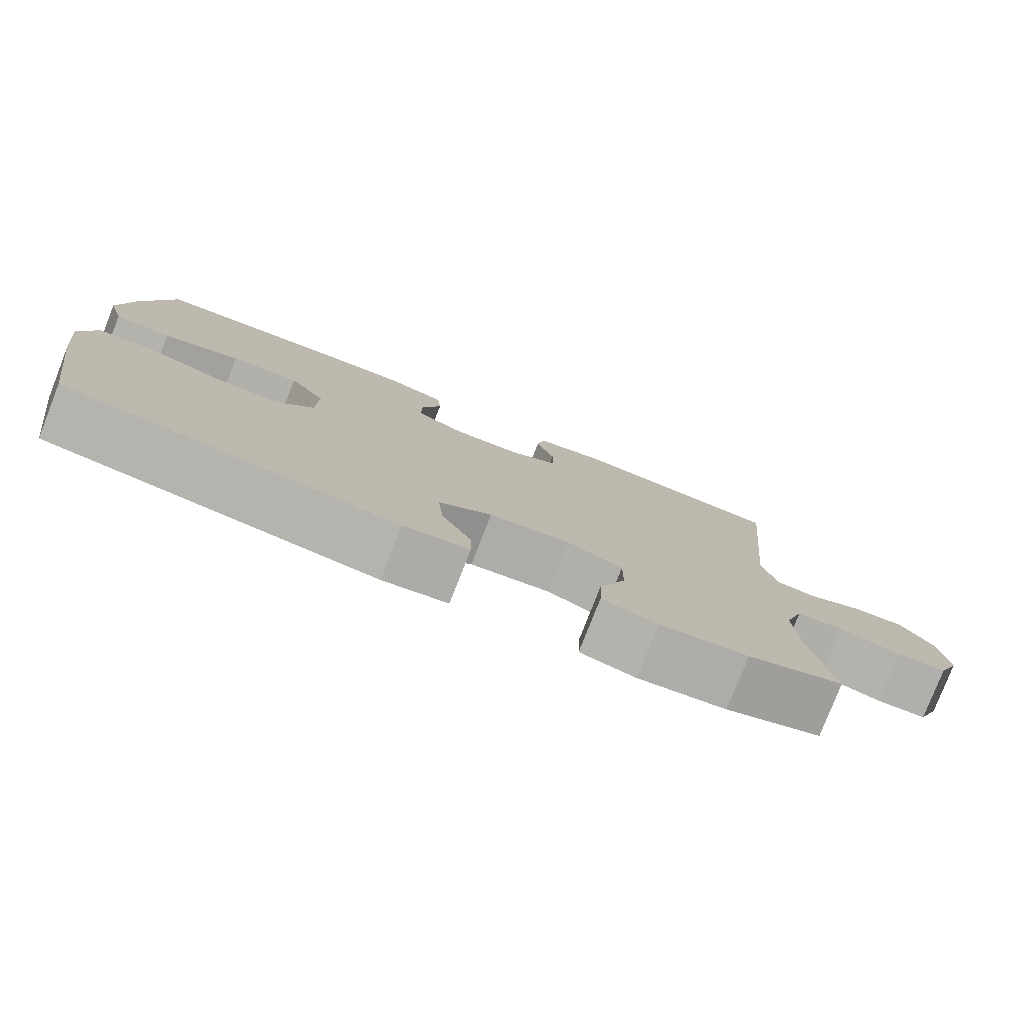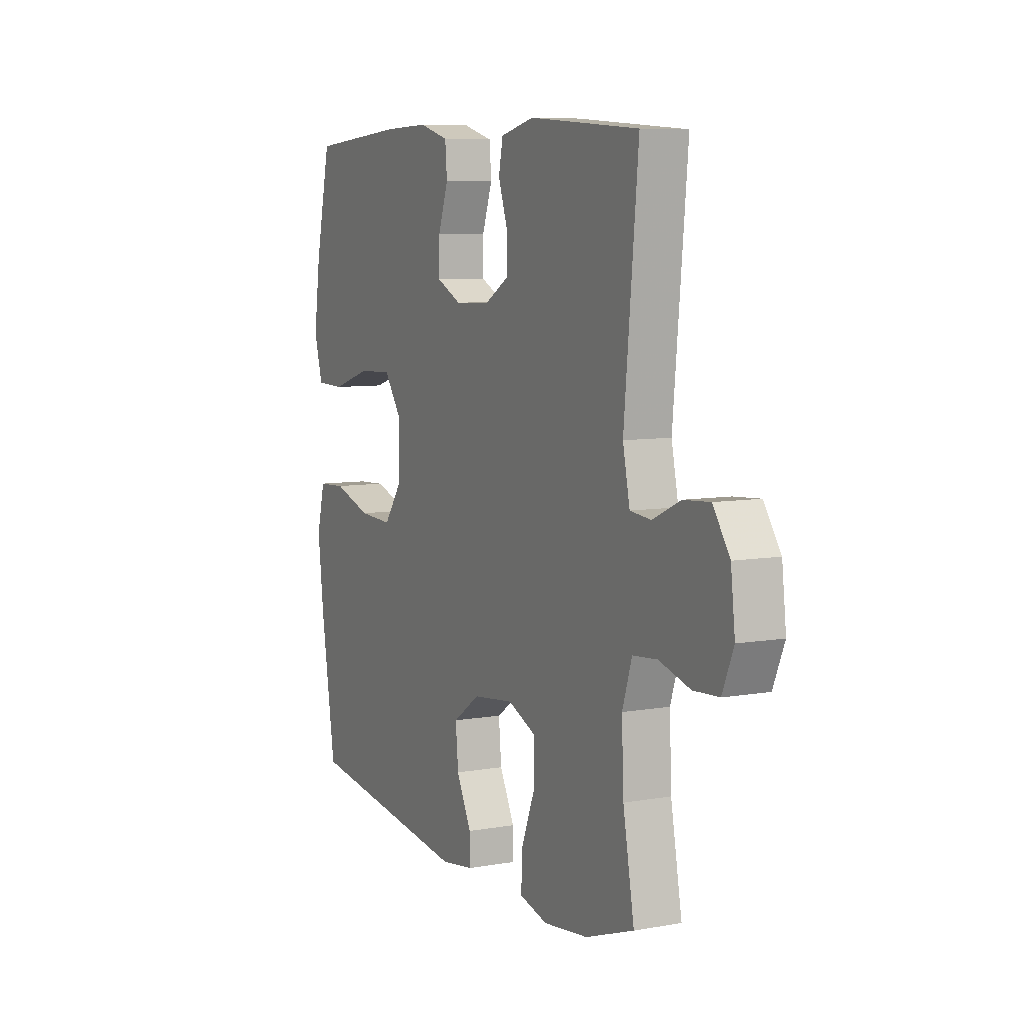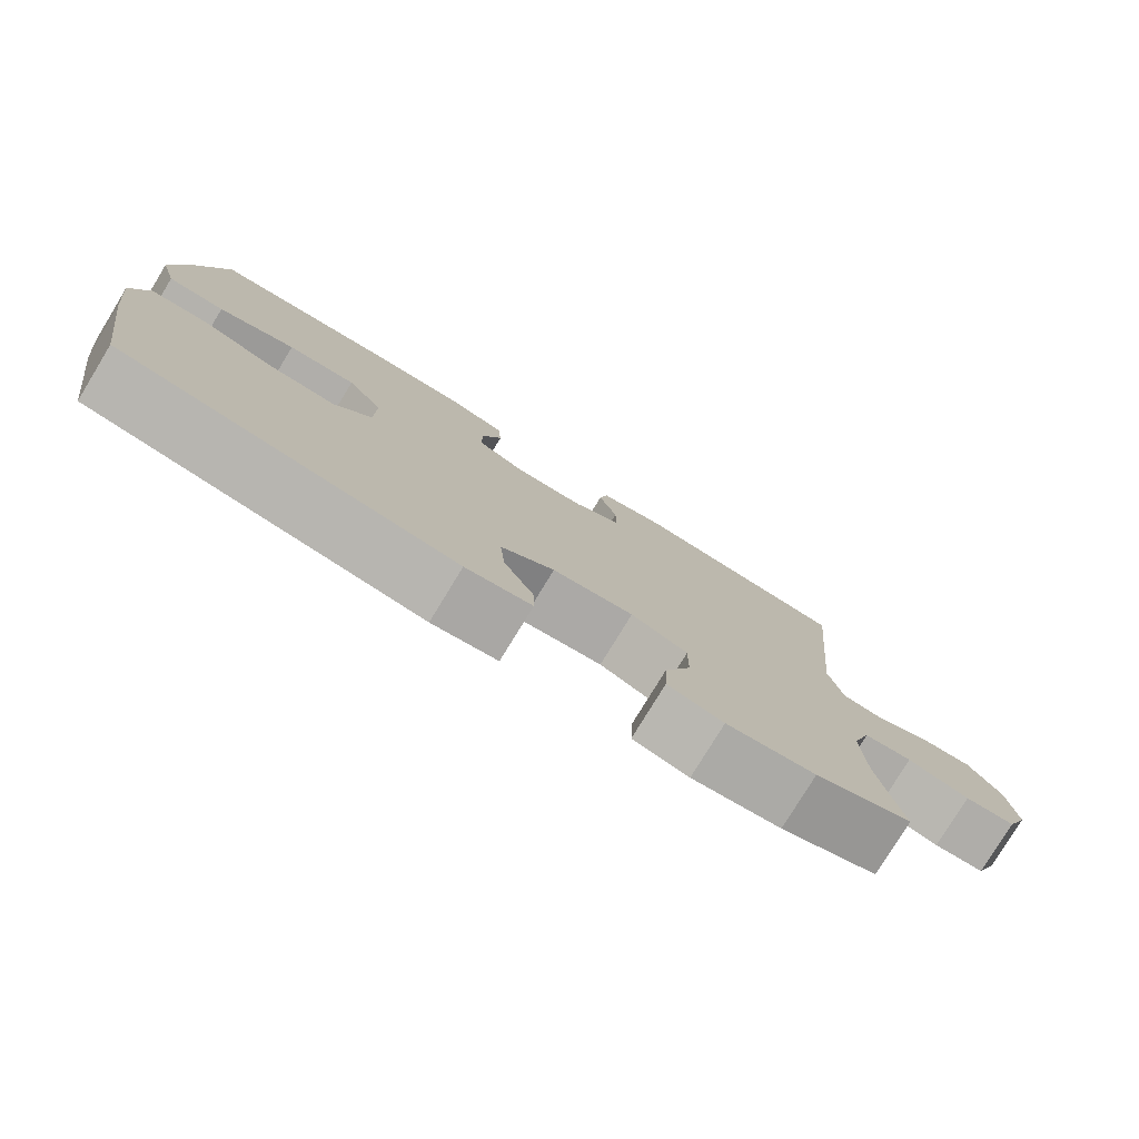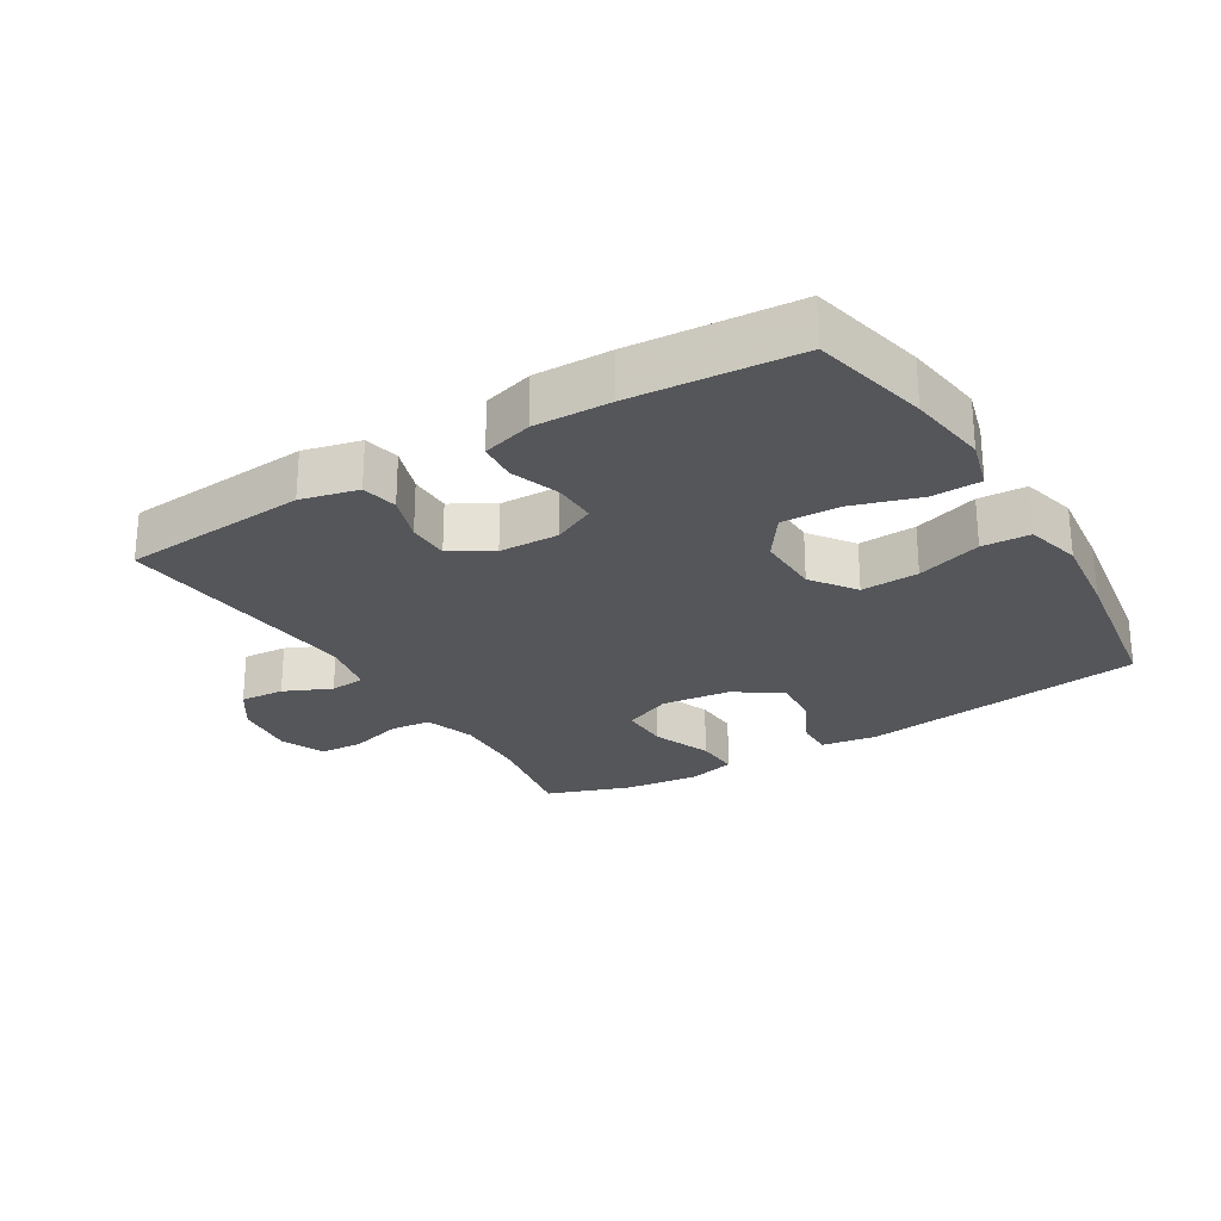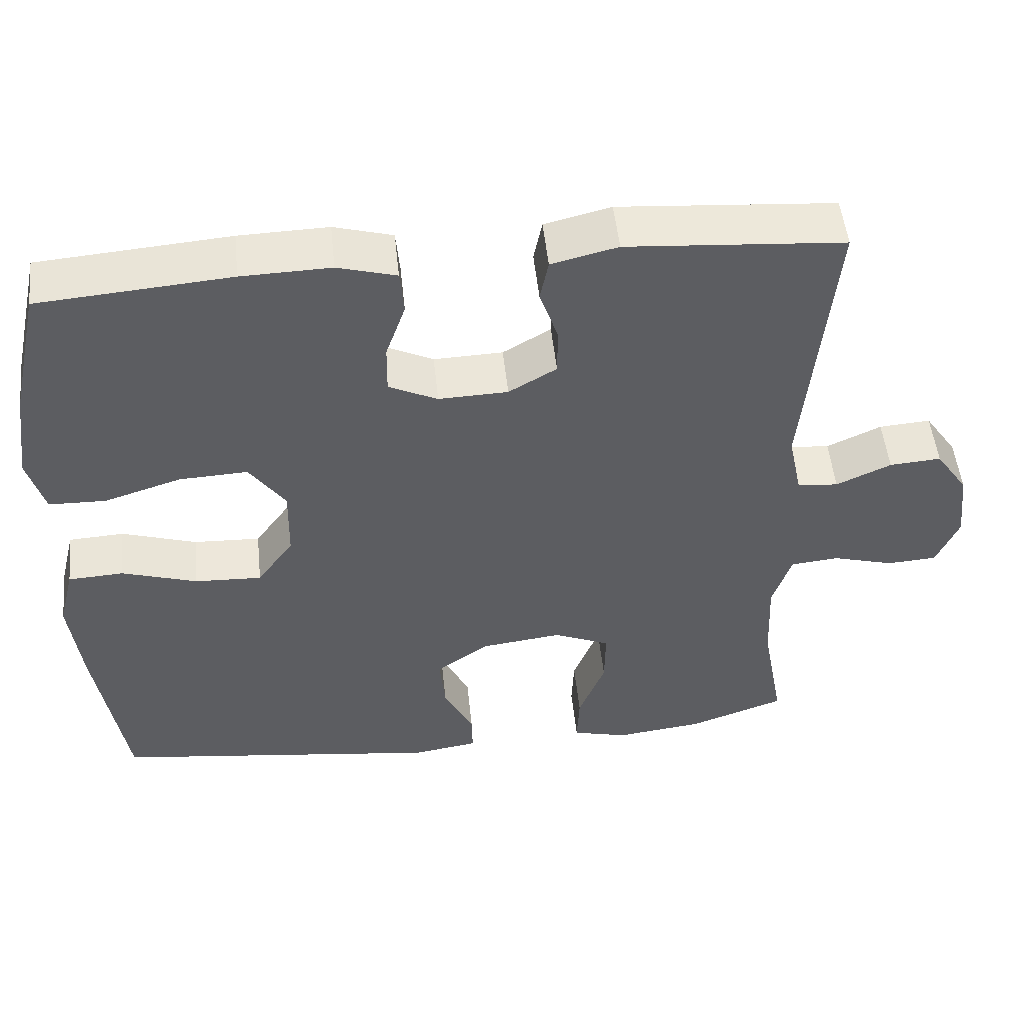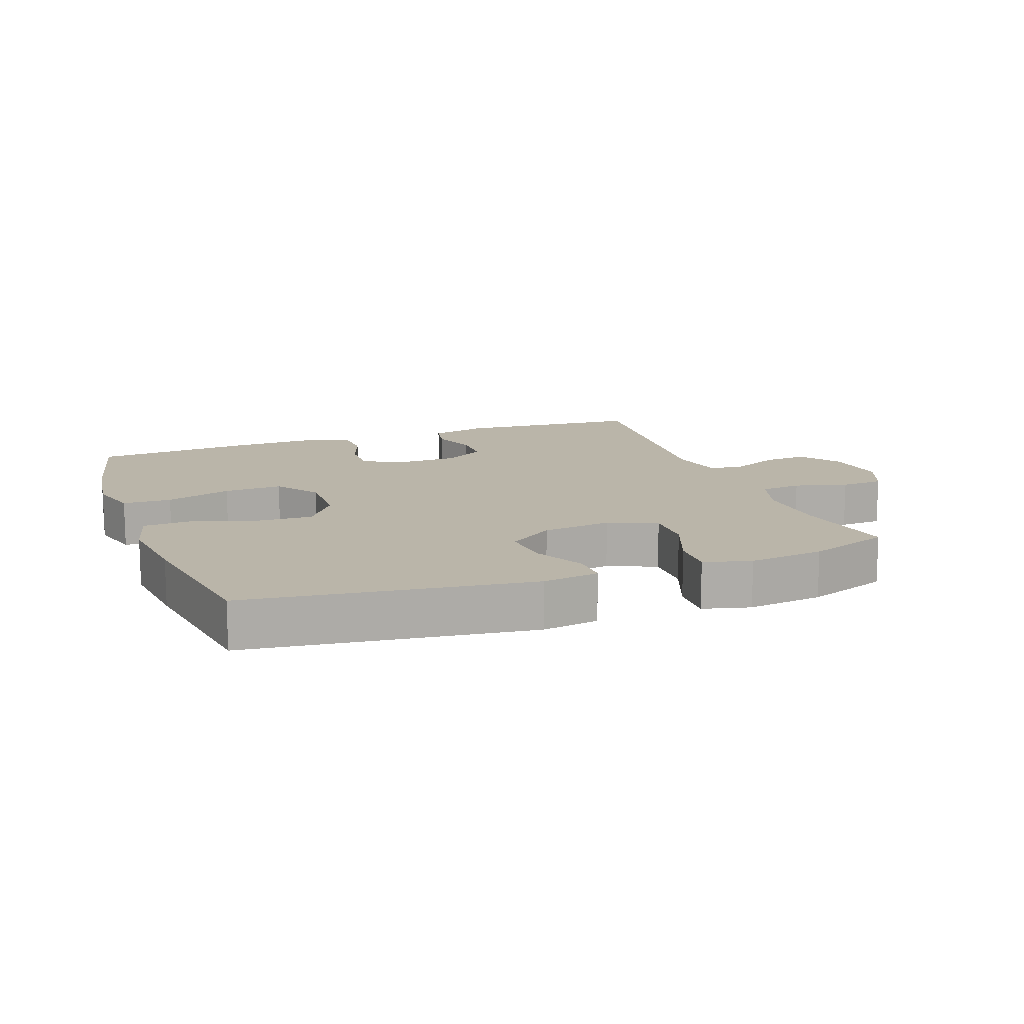
<metadata>
{"format":"obj","ext":"obj","renderer":"f3d","projection":"perspective","resolution":1024,"background":"white","views":[{"elev":-79.1,"azim":158.6,"up":"+Z"},{"elev":7.6,"azim":-116.6,"up":"+Z"},{"elev":-78.9,"azim":148.6,"up":"+Z"},{"elev":-25.4,"azim":31.4,"up":"+Y"},{"elev":51.2,"azim":174.0,"up":"+Z"},{"elev":13.5,"azim":159.7,"up":"+Y"}]}
</metadata>
<code>
v -0.5 0.07 0.5
v -0.215 0.07 0.522
v -0.128 0.07 0.501
v -0.117 0.07 0.446
v -0.141 0.07 0.375
v -0.141 0.07 0.311
v -0.078 0.07 0.274
v 0.013 0.07 0.271
v 0.077 0.07 0.302
v 0.076 0.07 0.367
v 0.05 0.07 0.442
v 0.055 0.07 0.501
v 0.132 0.07 0.523
v 0.249 0.07 0.52
v 0.5 0.07 0.5
v 0.54 0.07 0.322
v 0.557 0.07 0.2
v 0.535 0.07 0.122
v 0.46 0.07 0.12
v 0.359 0.07 0.152
v 0.269 0.07 0.156
v 0.222 0.07 0.089
v 0.224 0.07 -0.008
v 0.272 0.07 -0.075
v 0.36 0.07 -0.071
v 0.459 0.07 -0.039
v 0.532 0.07 -0.043
v 0.553 0.07 -0.127
v 0.538 0.07 -0.256
v 0.5 0.07 -0.5
v 0.065 0.07 -0.557
v -0.021 0.07 -0.544
v -0.02 0.07 -0.489
v 0.019 0.07 -0.411
v 0.026 0.07 -0.335
v -0.044 0.07 -0.286
v -0.15 0.07 -0.273
v -0.224 0.07 -0.305
v -0.223 0.07 -0.381
v -0.188 0.07 -0.471
v -0.185 0.07 -0.54
v -0.258 0.07 -0.559
v -0.374 0.07 -0.545
v -0.5 0.07 -0.5
v -0.471 0.07 -0.341
v -0.466 0.07 -0.225
v -0.491 0.07 -0.148
v -0.554 0.07 -0.142
v -0.635 0.07 -0.165
v -0.701 0.07 -0.161
v -0.73 0.07 -0.092
v -0.719 0.07 0.003
v -0.676 0.07 0.066
v -0.608 0.07 0.061
v -0.536 0.07 0.028
v -0.482 0.07 0.033
v -0.464 0.07 0.119
v -0.5 0 0.5
v -0.215 0 0.522
v -0.128 0 0.501
v -0.117 0 0.446
v -0.141 0 0.375
v -0.141 0 0.311
v -0.078 0 0.274
v 0.013 0 0.271
v 0.077 0 0.302
v 0.076 0 0.367
v 0.05 0 0.442
v 0.055 0 0.501
v 0.132 0 0.523
v 0.249 0 0.52
v 0.5 0 0.5
v 0.54 0 0.322
v 0.557 0 0.2
v 0.535 0 0.122
v 0.46 0 0.12
v 0.359 0 0.152
v 0.269 0 0.156
v 0.222 0 0.089
v 0.224 0 -0.008
v 0.272 0 -0.075
v 0.36 0 -0.071
v 0.459 0 -0.039
v 0.532 0 -0.043
v 0.553 0 -0.127
v 0.538 0 -0.256
v 0.5 0 -0.5
v 0.065 0 -0.557
v -0.021 0 -0.544
v -0.02 0 -0.489
v 0.019 0 -0.411
v 0.026 0 -0.335
v -0.044 0 -0.286
v -0.15 0 -0.273
v -0.224 0 -0.305
v -0.223 0 -0.381
v -0.188 0 -0.471
v -0.185 0 -0.54
v -0.258 0 -0.559
v -0.374 0 -0.545
v -0.5 0 -0.5
v -0.471 0 -0.341
v -0.466 0 -0.225
v -0.491 0 -0.148
v -0.554 0 -0.142
v -0.635 0 -0.165
v -0.701 0 -0.161
v -0.73 0 -0.092
v -0.719 0 0.003
v -0.676 0 0.066
v -0.608 0 0.061
v -0.536 0 0.028
v -0.482 0 0.033
v -0.464 0 0.119
f 53 54 55
f 52 53 55
f 51 52 55
f 50 51 55
f 49 50 55
f 48 49 55
f 47 48 55 56
f 46 47 56 57
f 43 44 45
f 42 43 45
f 41 42 45
f 40 41 45
f 39 40 45
f 38 39 45 46
f 37 38 46 57
f 32 33 34
f 31 32 34
f 30 31 34
f 29 30 34
f 28 29 34
f 27 28 34
f 26 27 34
f 25 26 34
f 24 25 34 35
f 23 24 35 36
f 18 19 20
f 17 18 20
f 16 17 20
f 15 16 20
f 14 15 20
f 13 14 20
f 12 13 20
f 11 12 20
f 10 11 20
f 9 10 20 21
f 8 9 21 22
f 3 4 5
f 2 3 5
f 1 2 5
f 57 1 5
f 57 5 6
f 36 37 57
f 23 36 57
f 22 23 57
f 8 22 57
f 7 8 57
f 6 7 57
f 112 111 110
f 112 110 109
f 112 109 108
f 112 108 107
f 112 107 106
f 112 106 105
f 113 112 105 104
f 114 113 104 103
f 102 101 100
f 102 100 99
f 102 99 98
f 102 98 97
f 102 97 96
f 103 102 96 95
f 114 103 95 94
f 91 90 89
f 91 89 88
f 91 88 87
f 91 87 86
f 91 86 85
f 91 85 84
f 91 84 83
f 91 83 82
f 92 91 82 81
f 93 92 81 80
f 77 76 75
f 77 75 74
f 77 74 73
f 77 73 72
f 77 72 71
f 77 71 70
f 77 70 69
f 77 69 68
f 77 68 67
f 78 77 67 66
f 79 78 66 65
f 62 61 60
f 62 60 59
f 62 59 58
f 62 58 114
f 63 62 114
f 114 94 93
f 114 93 80
f 114 80 79
f 114 79 65
f 114 65 64
f 114 64 63
f 1 58 59 2
f 2 59 60 3
f 3 60 61 4
f 4 61 62 5
f 5 62 63 6
f 6 63 64 7
f 7 64 65 8
f 8 65 66 9
f 9 66 67 10
f 10 67 68 11
f 11 68 69 12
f 12 69 70 13
f 13 70 71 14
f 14 71 72 15
f 15 72 73 16
f 16 73 74 17
f 17 74 75 18
f 18 75 76 19
f 19 76 77 20
f 20 77 78 21
f 21 78 79 22
f 22 79 80 23
f 23 80 81 24
f 24 81 82 25
f 25 82 83 26
f 26 83 84 27
f 27 84 85 28
f 28 85 86 29
f 29 86 87 30
f 30 87 88 31
f 31 88 89 32
f 32 89 90 33
f 33 90 91 34
f 34 91 92 35
f 35 92 93 36
f 36 93 94 37
f 37 94 95 38
f 38 95 96 39
f 39 96 97 40
f 40 97 98 41
f 41 98 99 42
f 42 99 100 43
f 43 100 101 44
f 44 101 102 45
f 45 102 103 46
f 46 103 104 47
f 47 104 105 48
f 48 105 106 49
f 49 106 107 50
f 50 107 108 51
f 51 108 109 52
f 52 109 110 53
f 53 110 111 54
f 54 111 112 55
f 55 112 113 56
f 56 113 114 57
f 57 114 58 1

</code>
